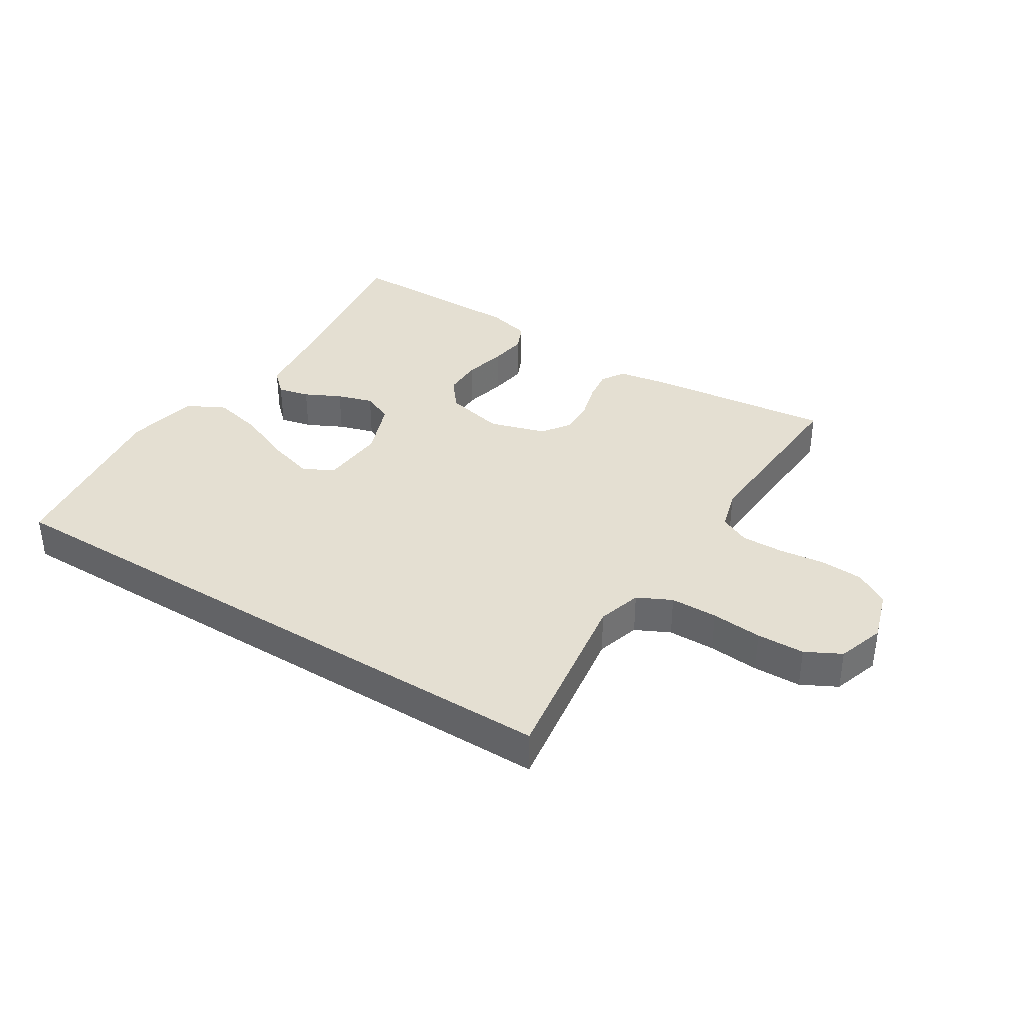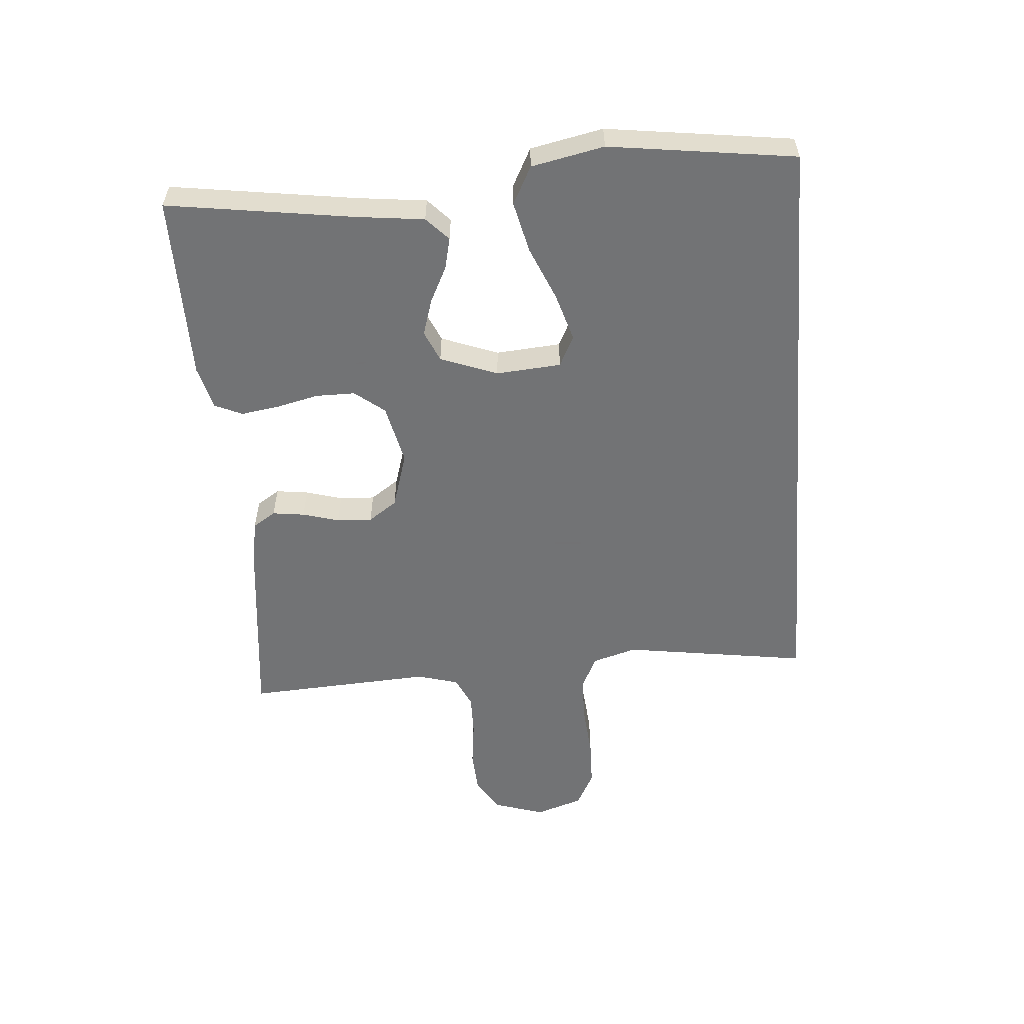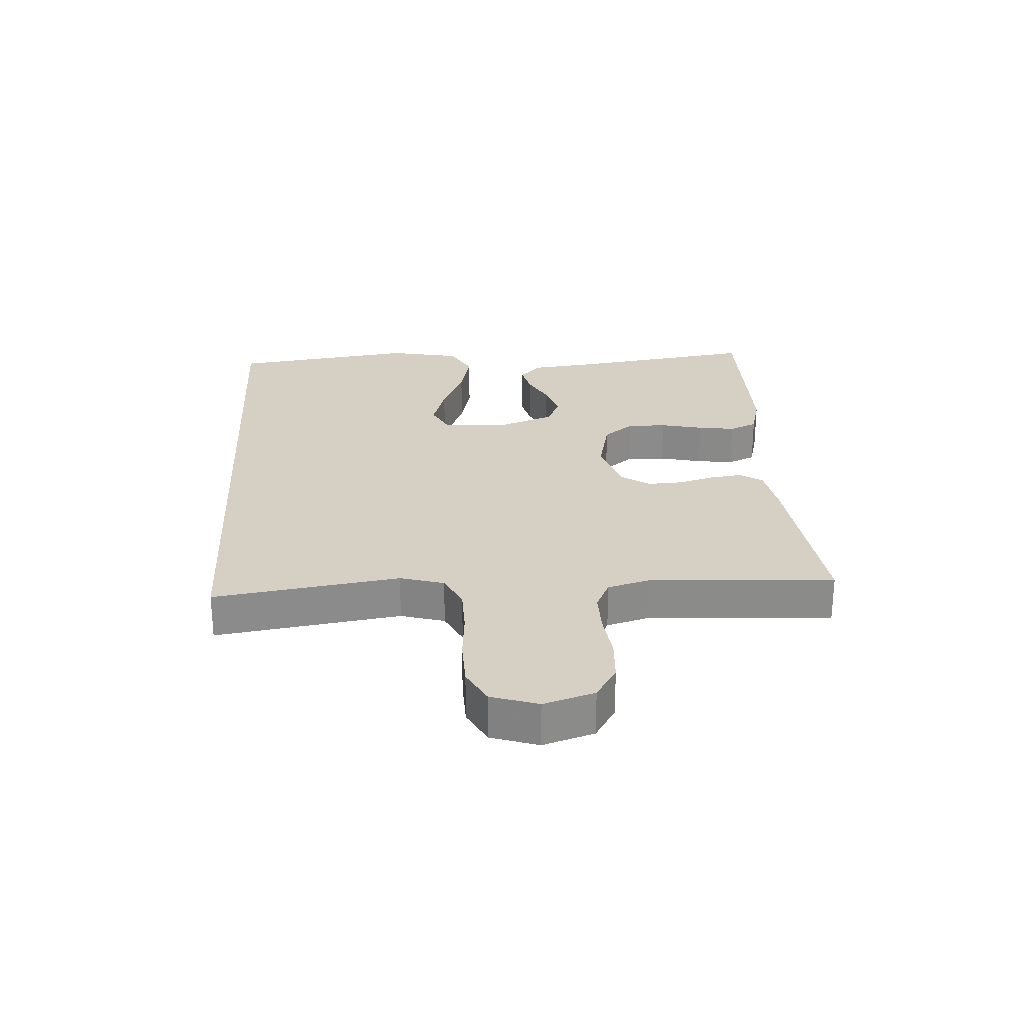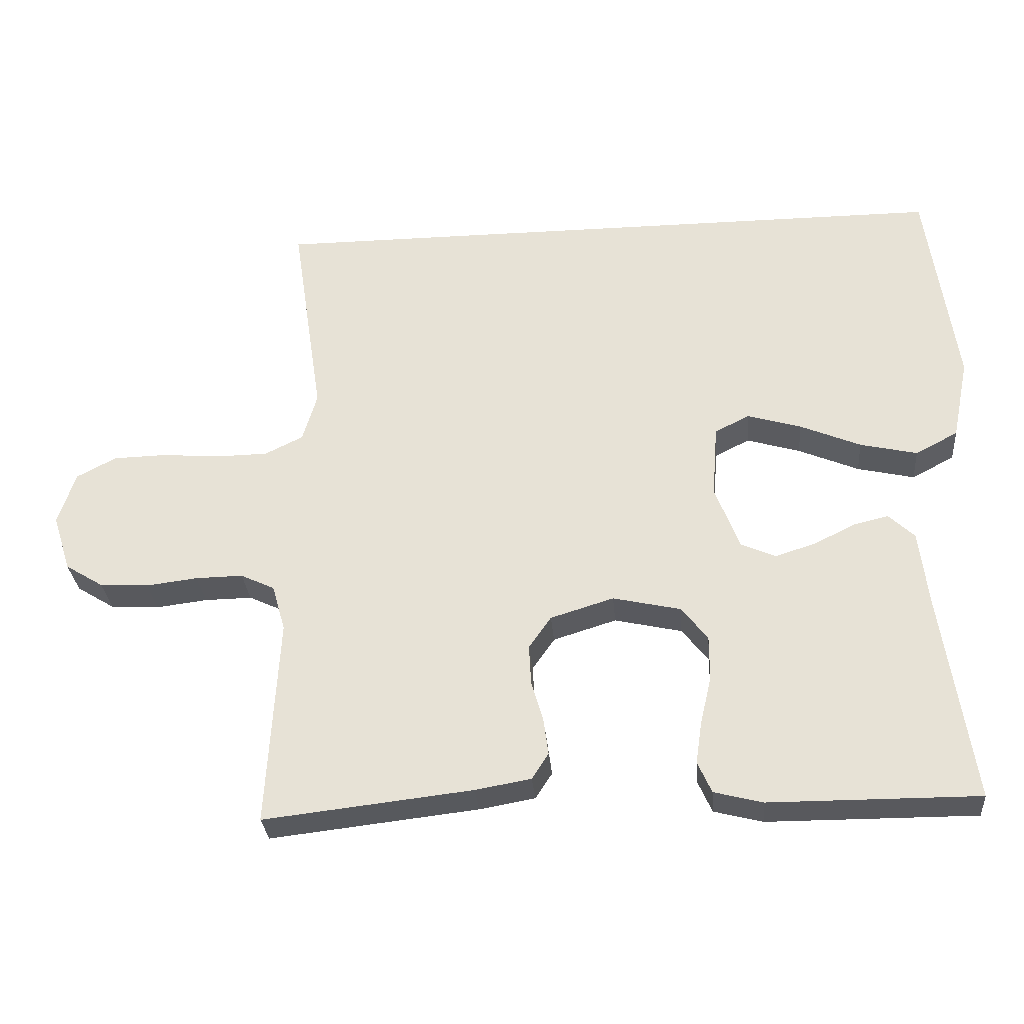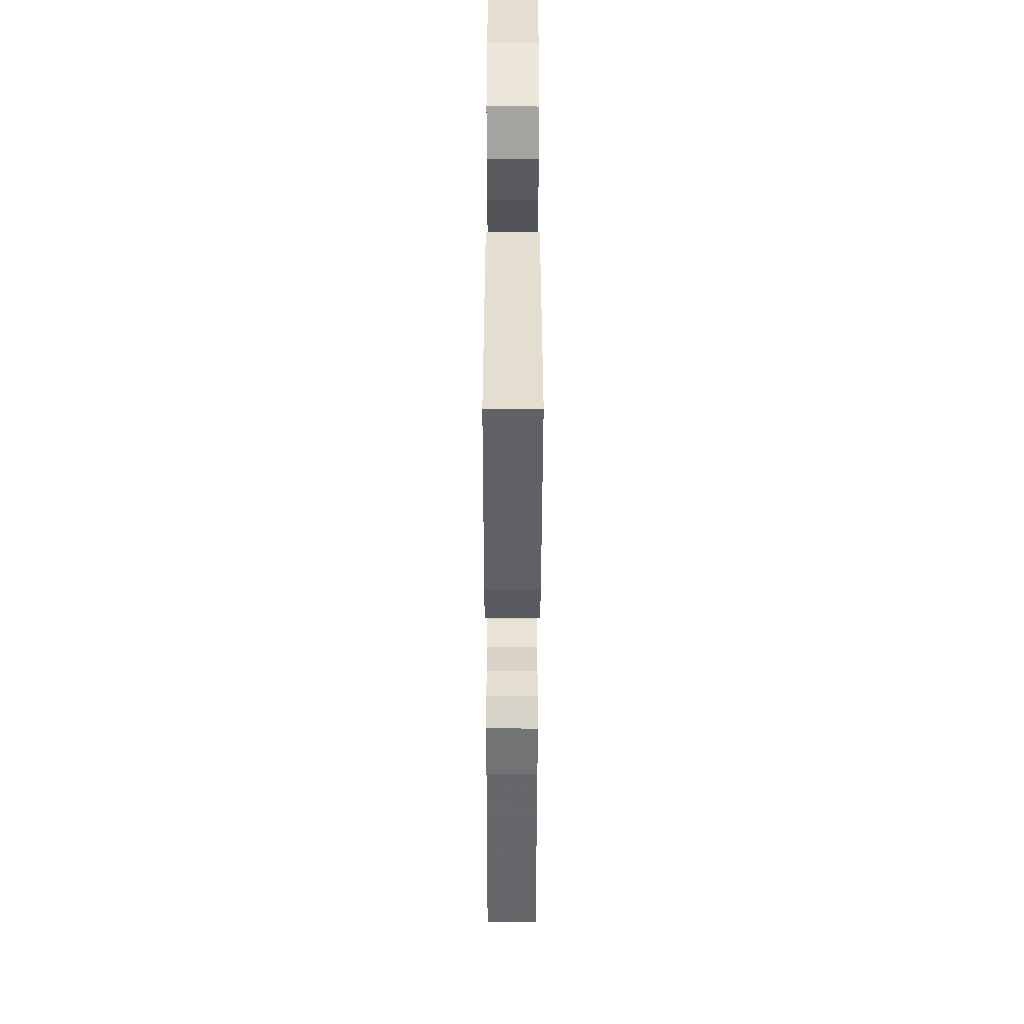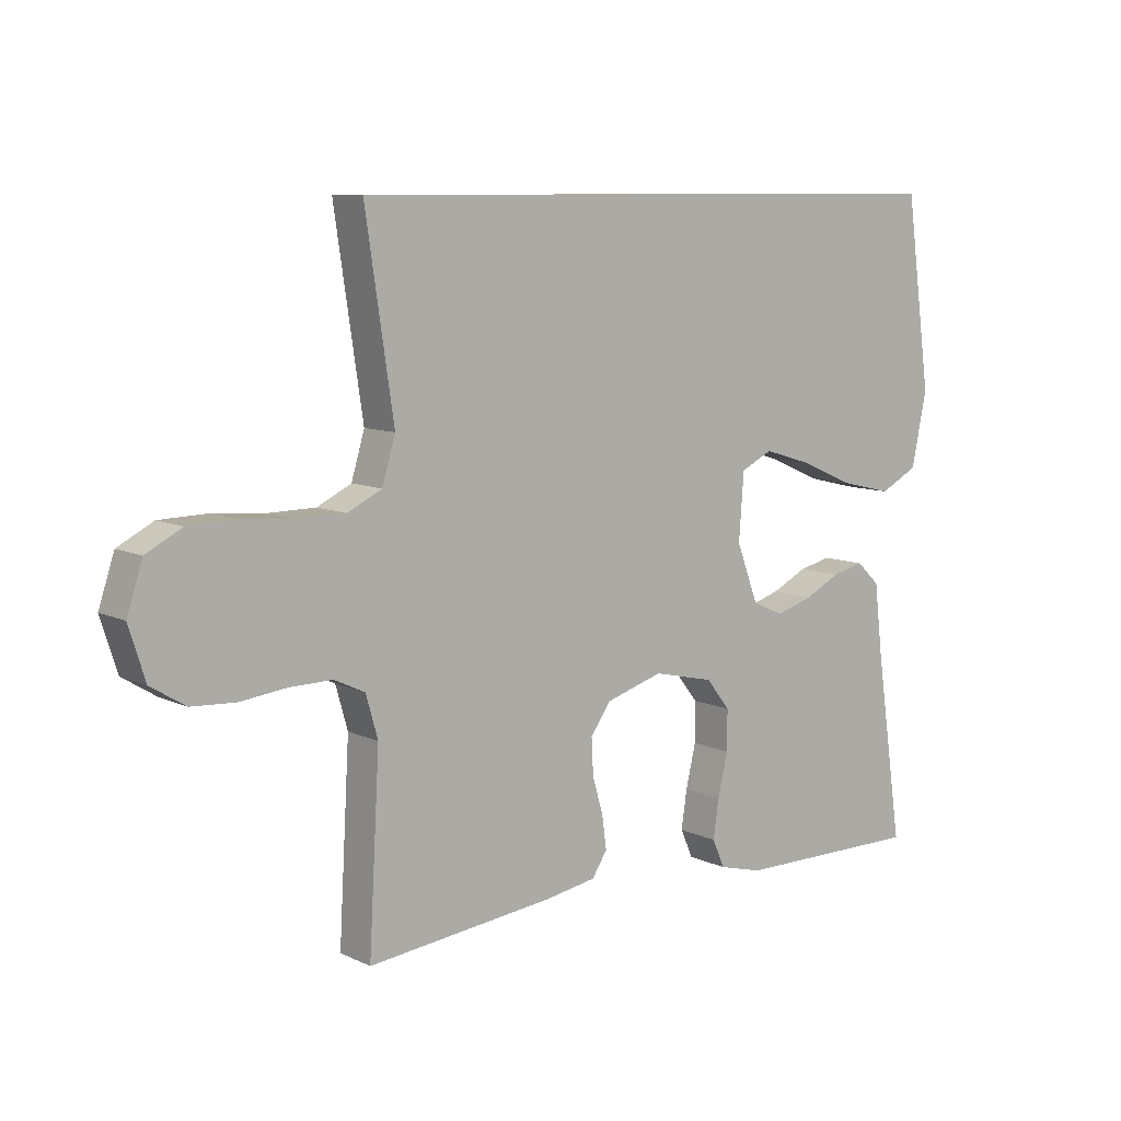
<metadata>
{"format":"obj","ext":"obj","renderer":"f3d","projection":"perspective","resolution":1024,"background":"white","views":[{"elev":36.9,"azim":32.2,"up":"+Y"},{"elev":-55.7,"azim":-85.4,"up":"+Y"},{"elev":26.3,"azim":86.5,"up":"+Y"},{"elev":-30.2,"azim":-175.1,"up":"+Z"},{"elev":-45.8,"azim":-90.1,"up":"+Z"},{"elev":8.9,"azim":141.0,"up":"+Z"}]}
</metadata>
<code>
v -0.502 0.07 0.5
v 0.496 0.07 0.5
v 0.451 0.07 0.2
v 0.472 0.07 0.129
v 0.527 0.07 0.102
v 0.603 0.07 0.101
v 0.685 0.07 0.108
v 0.762 0.07 0.106
v 0.819 0.07 0.076
v 0.844 0.07 0
v 0.818 0.07 -0.082
v 0.763 0.07 -0.116
v 0.693 0.07 -0.12
v 0.619 0.07 -0.111
v 0.551 0.07 -0.11
v 0.502 0.07 -0.133
v 0.483 0.07 -0.2
v 0.5 0.07 -0.5
v 0.2 0.07 -0.466
v 0.12 0.07 -0.452
v 0.096 0.07 -0.415
v 0.103 0.07 -0.363
v 0.12 0.07 -0.304
v 0.123 0.07 -0.247
v 0.091 0.07 -0.201
v 0 0.07 -0.173
v -0.097 0.07 -0.195
v -0.135 0.07 -0.243
v -0.135 0.07 -0.307
v -0.119 0.07 -0.375
v -0.11 0.07 -0.436
v -0.13 0.07 -0.481
v -0.2 0.07 -0.499
v -0.5 0.07 -0.5
v -0.456 0.07 -0.2
v -0.443 0.07 -0.09
v -0.406 0.07 -0.055
v -0.355 0.07 -0.067
v -0.297 0.07 -0.096
v -0.239 0.07 -0.114
v -0.189 0.07 -0.092
v -0.154 0.07 0
v -0.162 0.07 0.105
v -0.212 0.07 0.13
v -0.289 0.07 0.107
v -0.376 0.07 0.07
v -0.458 0.07 0.051
v -0.519 0.07 0.083
v -0.543 0.07 0.2
v -0.502 0 0.5
v 0.496 0 0.5
v 0.451 0 0.2
v 0.472 0 0.129
v 0.527 0 0.102
v 0.603 0 0.101
v 0.685 0 0.108
v 0.762 0 0.106
v 0.819 0 0.076
v 0.844 0 0
v 0.818 0 -0.082
v 0.763 0 -0.116
v 0.693 0 -0.12
v 0.619 0 -0.111
v 0.551 0 -0.11
v 0.502 0 -0.133
v 0.483 0 -0.2
v 0.5 0 -0.5
v 0.2 0 -0.466
v 0.12 0 -0.452
v 0.096 0 -0.415
v 0.103 0 -0.363
v 0.12 0 -0.304
v 0.123 0 -0.247
v 0.091 0 -0.201
v 0 0 -0.173
v -0.097 0 -0.195
v -0.135 0 -0.243
v -0.135 0 -0.307
v -0.119 0 -0.375
v -0.11 0 -0.436
v -0.13 0 -0.481
v -0.2 0 -0.499
v -0.5 0 -0.5
v -0.456 0 -0.2
v -0.443 0 -0.09
v -0.406 0 -0.055
v -0.355 0 -0.067
v -0.297 0 -0.096
v -0.239 0 -0.114
v -0.189 0 -0.092
v -0.154 0 0
v -0.162 0 0.105
v -0.212 0 0.13
v -0.289 0 0.107
v -0.376 0 0.07
v -0.458 0 0.051
v -0.519 0 0.083
v -0.543 0 0.2
f 49 1 2
f 48 49 2
f 47 48 2
f 46 47 2
f 45 46 2
f 44 45 2
f 43 44 2 3
f 42 43 3 4
f 41 42 4 5
f 40 41 5 6
f 37 38 39
f 36 37 39
f 35 36 39
f 35 39 40
f 34 35 40
f 33 34 40
f 32 33 40
f 31 32 40
f 30 31 40
f 29 30 40
f 28 29 40
f 27 28 40
f 7 8 9
f 6 7 9
f 40 6 9
f 27 40 9
f 26 27 9
f 21 22 23
f 20 21 23
f 19 20 23
f 18 19 23
f 17 18 23
f 16 17 23 24
f 15 16 24 25
f 12 13 14
f 11 12 14
f 10 11 14
f 9 10 14
f 9 14 15
f 9 15 25 26
f 51 50 98
f 51 98 97
f 51 97 96
f 51 96 95
f 51 95 94
f 51 94 93
f 52 51 93 92
f 53 52 92 91
f 54 53 91 90
f 55 54 90 89
f 88 87 86
f 88 86 85
f 88 85 84
f 89 88 84
f 89 84 83
f 89 83 82
f 89 82 81
f 89 81 80
f 89 80 79
f 89 79 78
f 89 78 77
f 89 77 76
f 58 57 56
f 58 56 55
f 58 55 89
f 58 89 76
f 58 76 75
f 72 71 70
f 72 70 69
f 72 69 68
f 72 68 67
f 72 67 66
f 73 72 66 65
f 74 73 65 64
f 63 62 61
f 63 61 60
f 63 60 59
f 63 59 58
f 64 63 58
f 75 74 64 58
f 1 50 51 2
f 2 51 52 3
f 3 52 53 4
f 4 53 54 5
f 5 54 55 6
f 6 55 56 7
f 7 56 57 8
f 8 57 58 9
f 9 58 59 10
f 10 59 60 11
f 11 60 61 12
f 12 61 62 13
f 13 62 63 14
f 14 63 64 15
f 15 64 65 16
f 16 65 66 17
f 17 66 67 18
f 18 67 68 19
f 19 68 69 20
f 20 69 70 21
f 21 70 71 22
f 22 71 72 23
f 23 72 73 24
f 24 73 74 25
f 25 74 75 26
f 26 75 76 27
f 27 76 77 28
f 28 77 78 29
f 29 78 79 30
f 30 79 80 31
f 31 80 81 32
f 32 81 82 33
f 33 82 83 34
f 34 83 84 35
f 35 84 85 36
f 36 85 86 37
f 37 86 87 38
f 38 87 88 39
f 39 88 89 40
f 40 89 90 41
f 41 90 91 42
f 42 91 92 43
f 43 92 93 44
f 44 93 94 45
f 45 94 95 46
f 46 95 96 47
f 47 96 97 48
f 48 97 98 49
f 49 98 50 1

</code>
